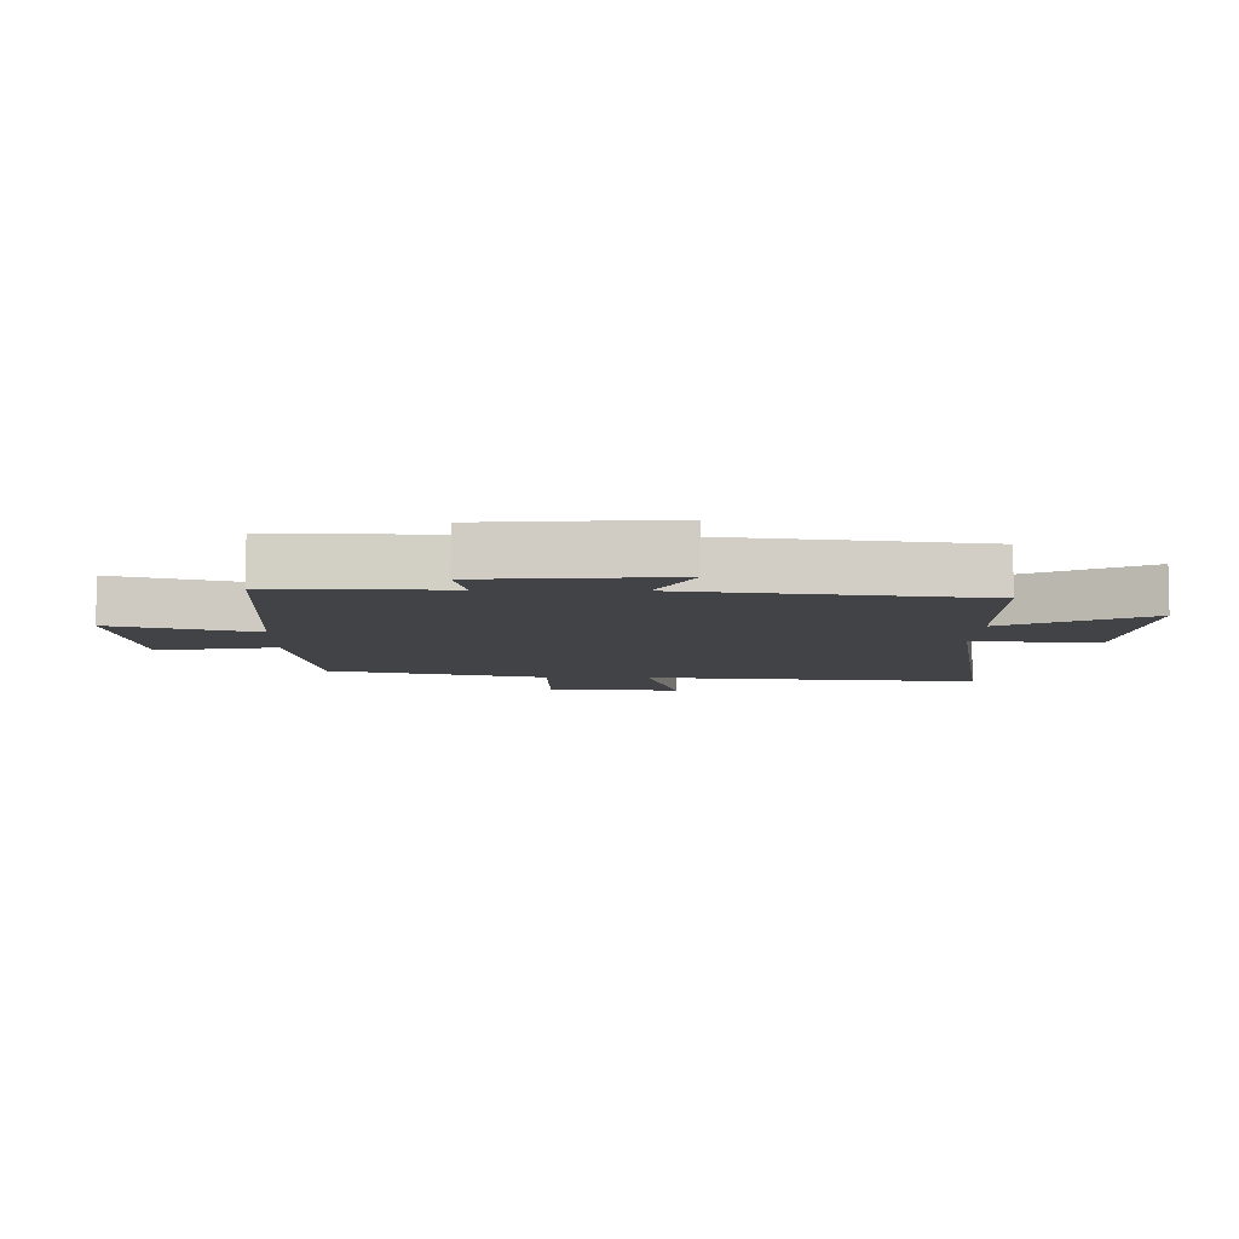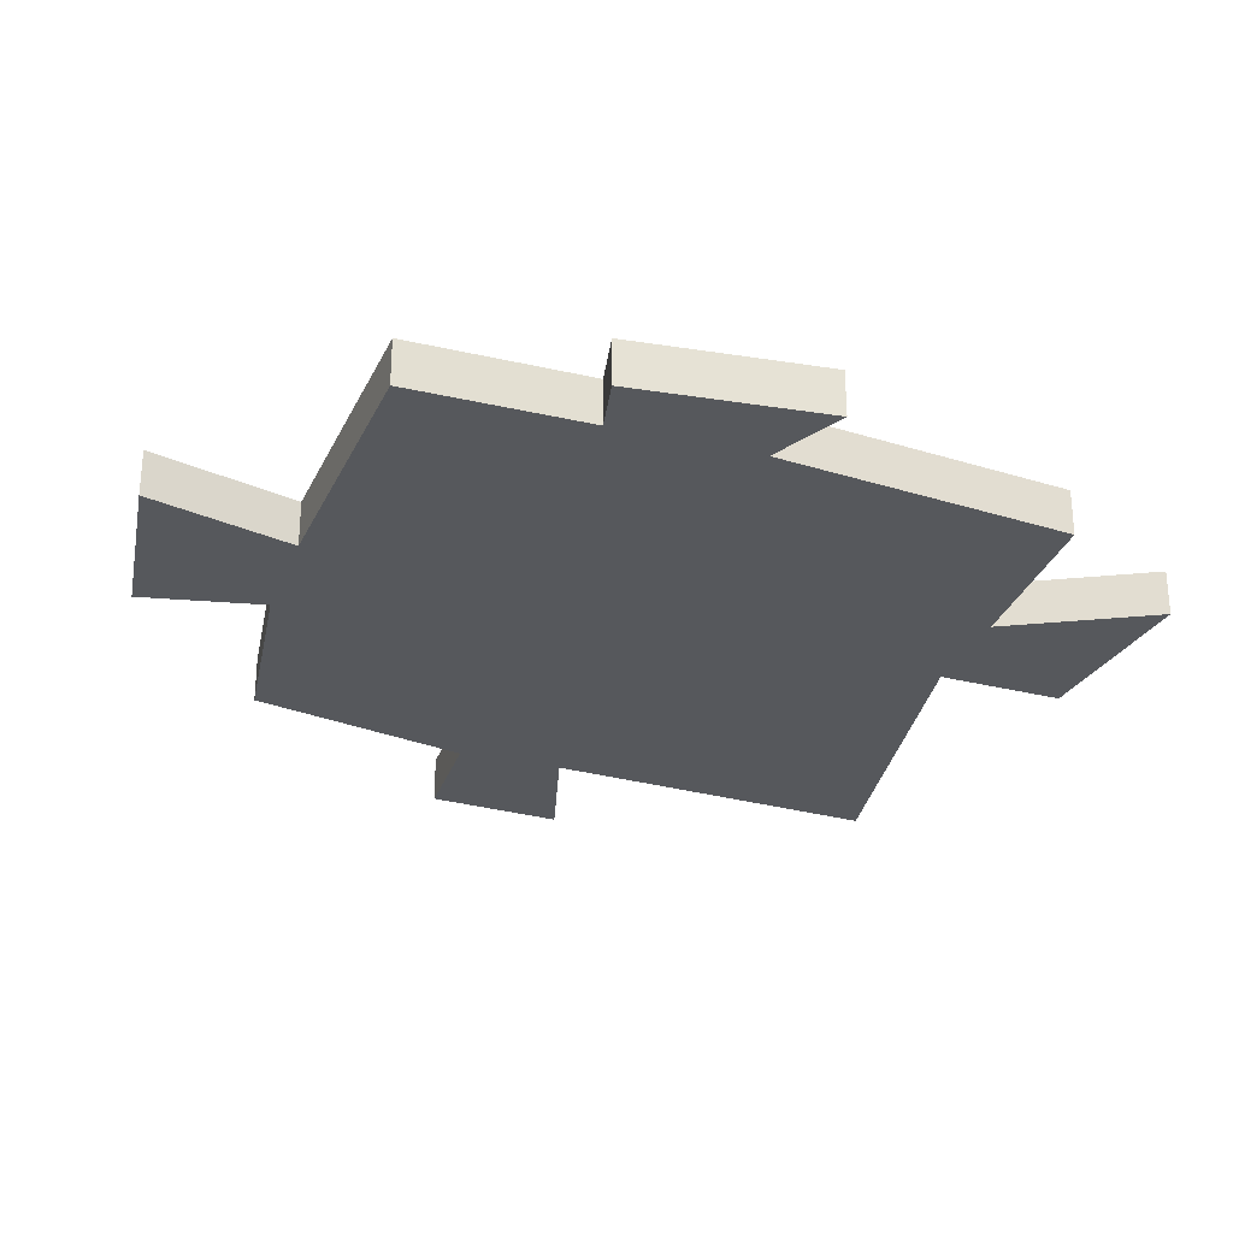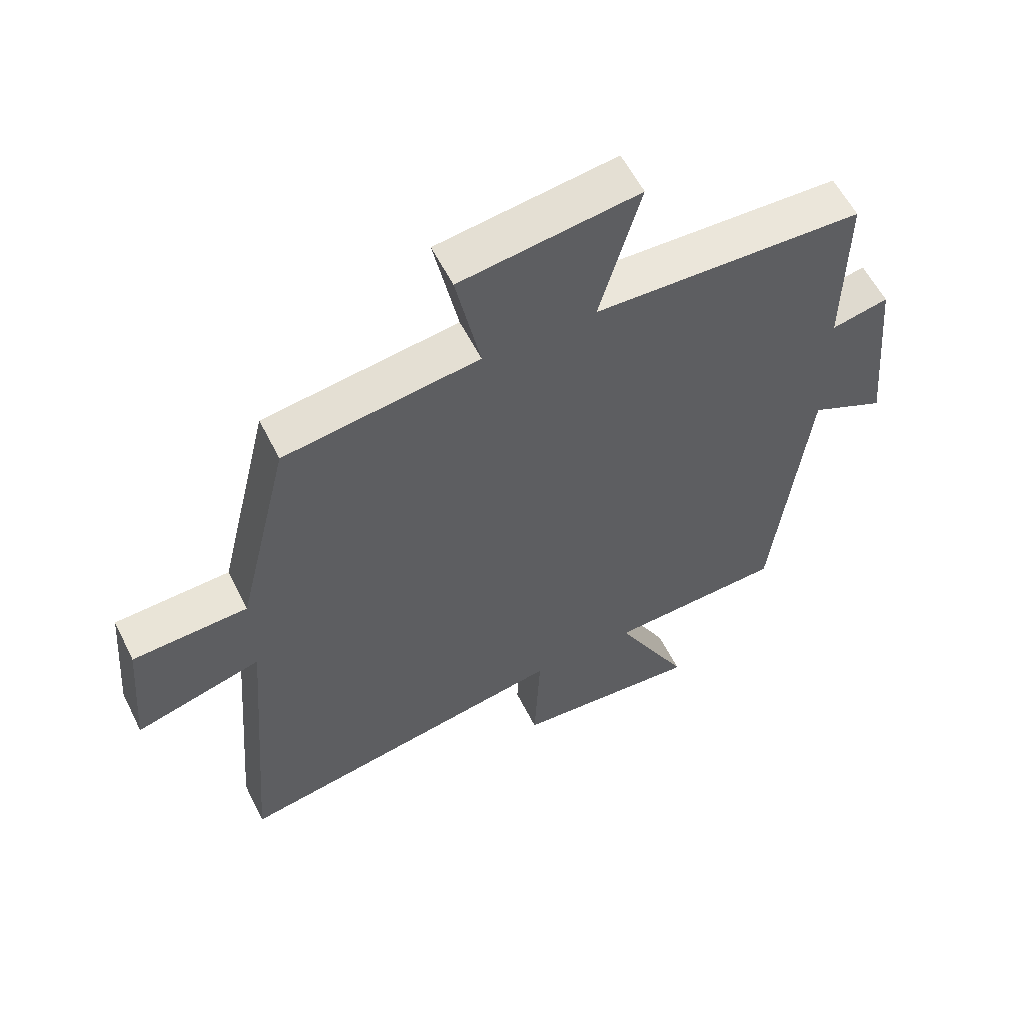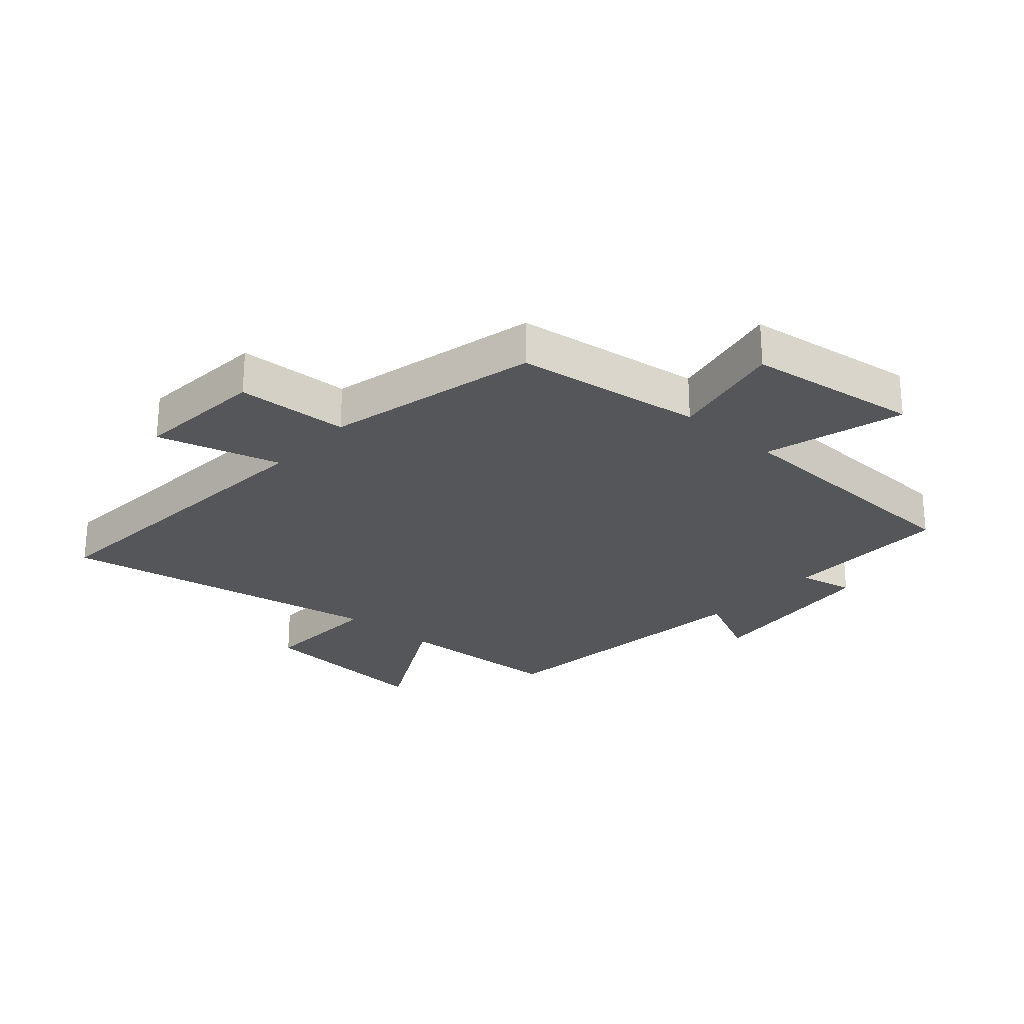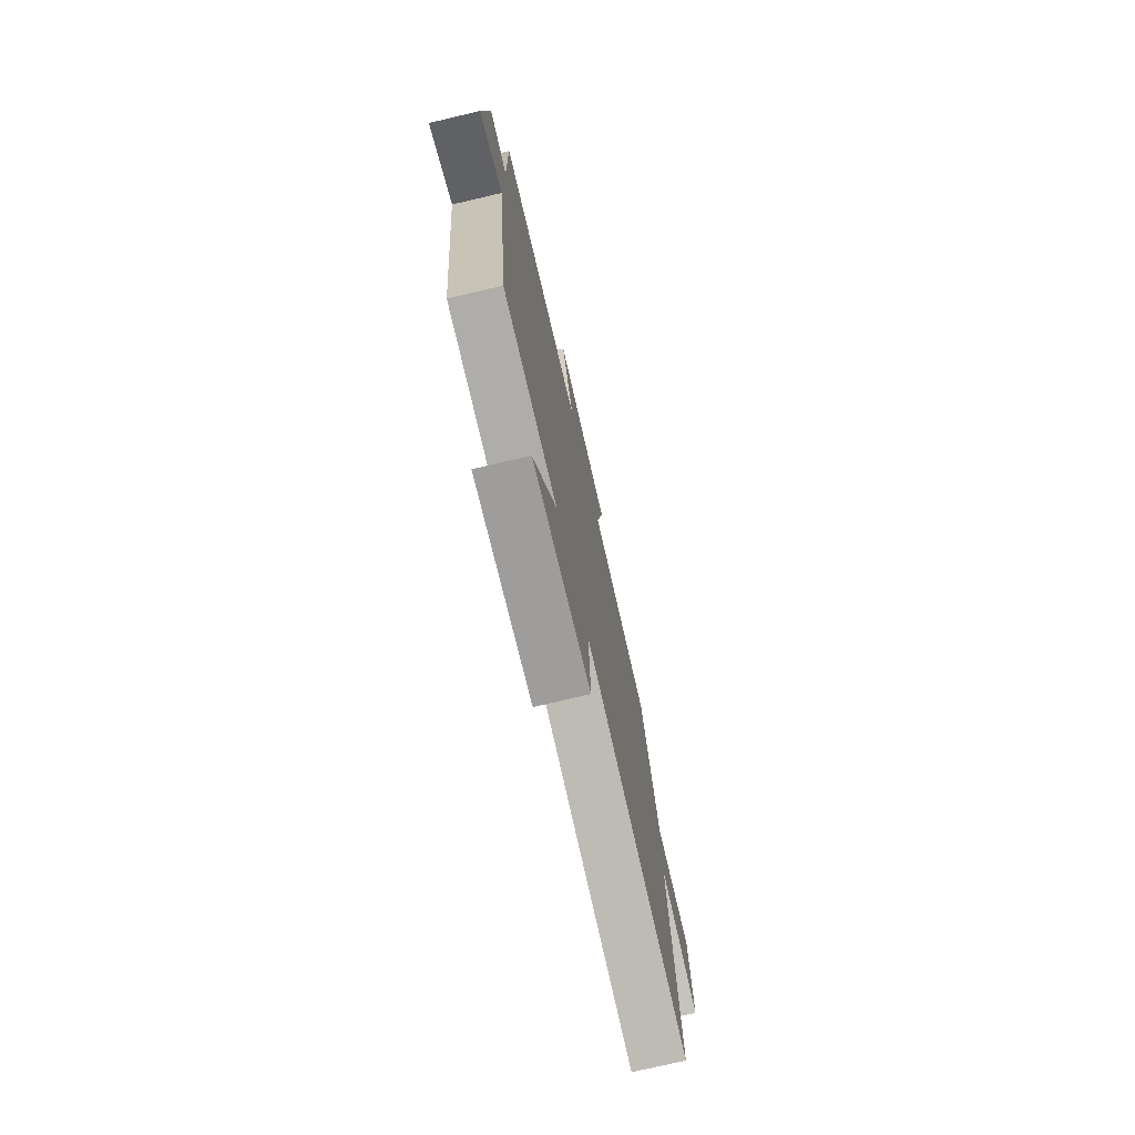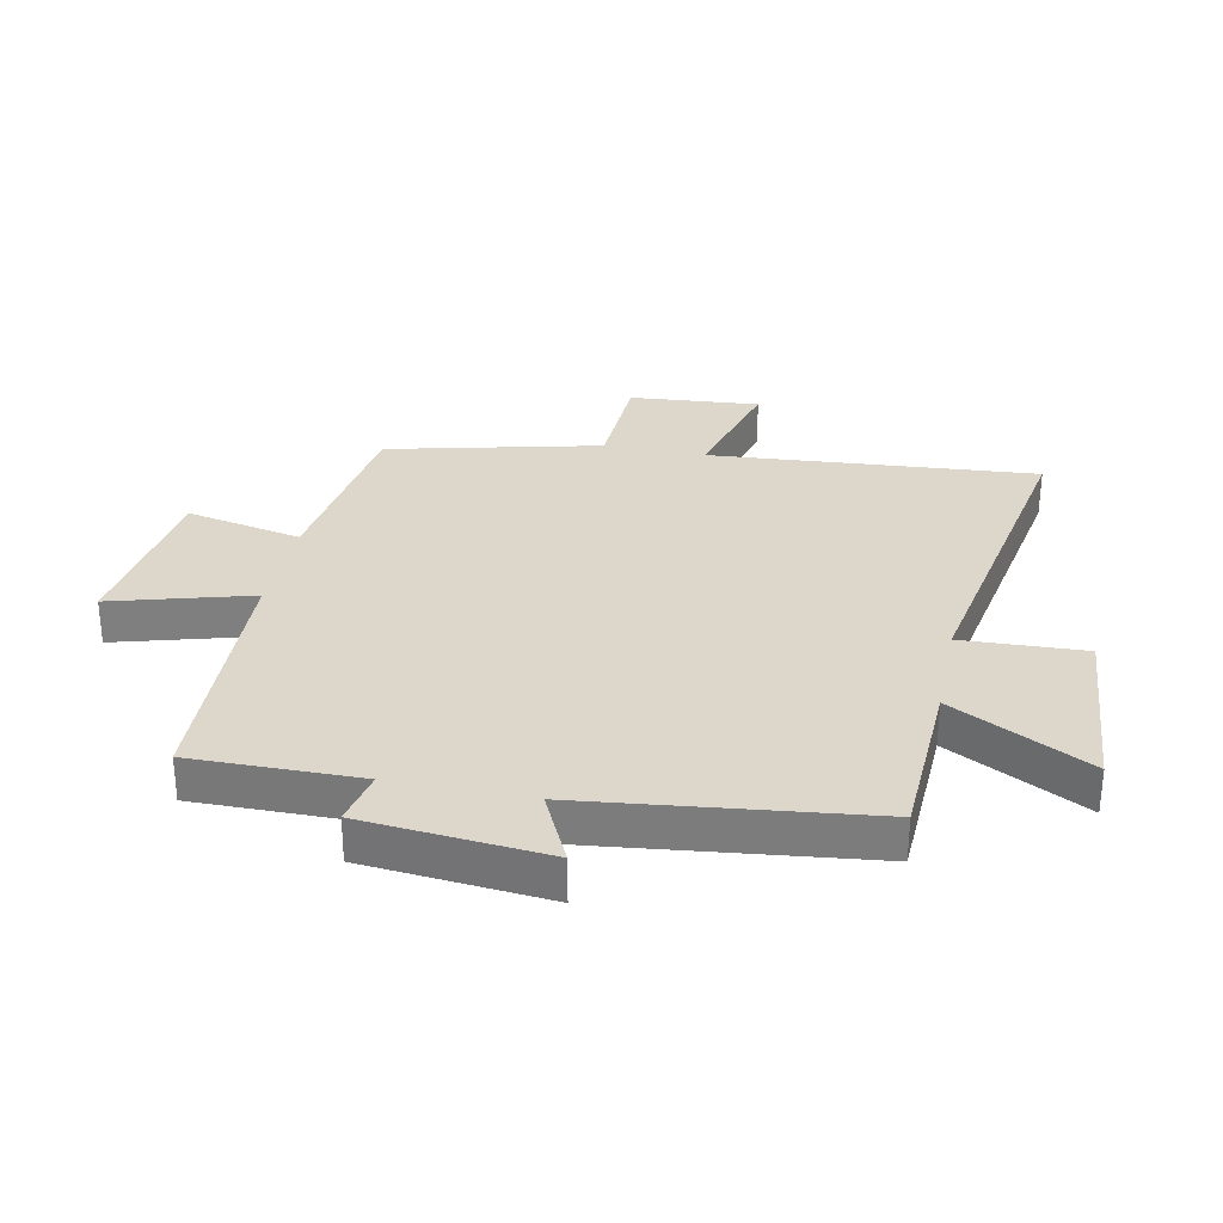
<metadata>
{"format":"obj","ext":"obj","renderer":"f3d","projection":"perspective","resolution":1024,"background":"white","views":[{"elev":-7.5,"azim":88.4,"up":"+Y"},{"elev":-28.0,"azim":71.1,"up":"+Y"},{"elev":58.0,"azim":-26.5,"up":"+Z"},{"elev":-25.8,"azim":-41.4,"up":"+Y"},{"elev":-75.0,"azim":103.2,"up":"+Z"},{"elev":30.6,"azim":101.6,"up":"+Y"}]}
</metadata>
<code>
v -0.416 0.07 0.458
v -0.106 0.07 0.5
v -0.145 0.07 0.691
v 0.139 0.07 0.729
v 0.074 0.07 0.5
v 0.503 0.07 0.482
v 0.5 0.07 0.205
v 0.591 0.07 0.224
v 0.619 0.07 -0.078
v 0.5 0.07 -0.021
v 0.445 0.07 -0.488
v 0.166 0.07 -0.5
v 0.285 0.07 -0.726
v -0.013 0.07 -0.702
v -0.004 0.07 -0.5
v -0.543 0.07 -0.596
v -0.5 0.07 -0.058
v -0.702 0.07 -0.114
v -0.684 0.07 0.1
v -0.5 0.07 0.108
v -0.416 0 0.458
v -0.106 0 0.5
v -0.145 0 0.691
v 0.139 0 0.729
v 0.074 0 0.5
v 0.503 0 0.482
v 0.5 0 0.205
v 0.591 0 0.224
v 0.619 0 -0.078
v 0.5 0 -0.021
v 0.445 0 -0.488
v 0.166 0 -0.5
v 0.285 0 -0.726
v -0.013 0 -0.702
v -0.004 0 -0.5
v -0.543 0 -0.596
v -0.5 0 -0.058
v -0.702 0 -0.114
v -0.684 0 0.1
v -0.5 0 0.108
f 17 18 19 20
f 17 20 1 2
f 15 16 17 2
f 12 13 14 15
f 10 11 12 15
f 10 15 2
f 7 8 9 10
f 7 10 2
f 5 6 7 2
f 2 3 4 5
f 40 39 38 37
f 22 21 40 37
f 22 37 36 35
f 35 34 33 32
f 35 32 31 30
f 22 35 30
f 30 29 28 27
f 22 30 27
f 22 27 26 25
f 25 24 23 22
f 1 21 22 2
f 2 22 23 3
f 3 23 24 4
f 4 24 25 5
f 5 25 26 6
f 6 26 27 7
f 7 27 28 8
f 8 28 29 9
f 9 29 30 10
f 10 30 31 11
f 11 31 32 12
f 12 32 33 13
f 13 33 34 14
f 14 34 35 15
f 15 35 36 16
f 16 36 37 17
f 17 37 38 18
f 18 38 39 19
f 19 39 40 20
f 20 40 21 1

</code>
